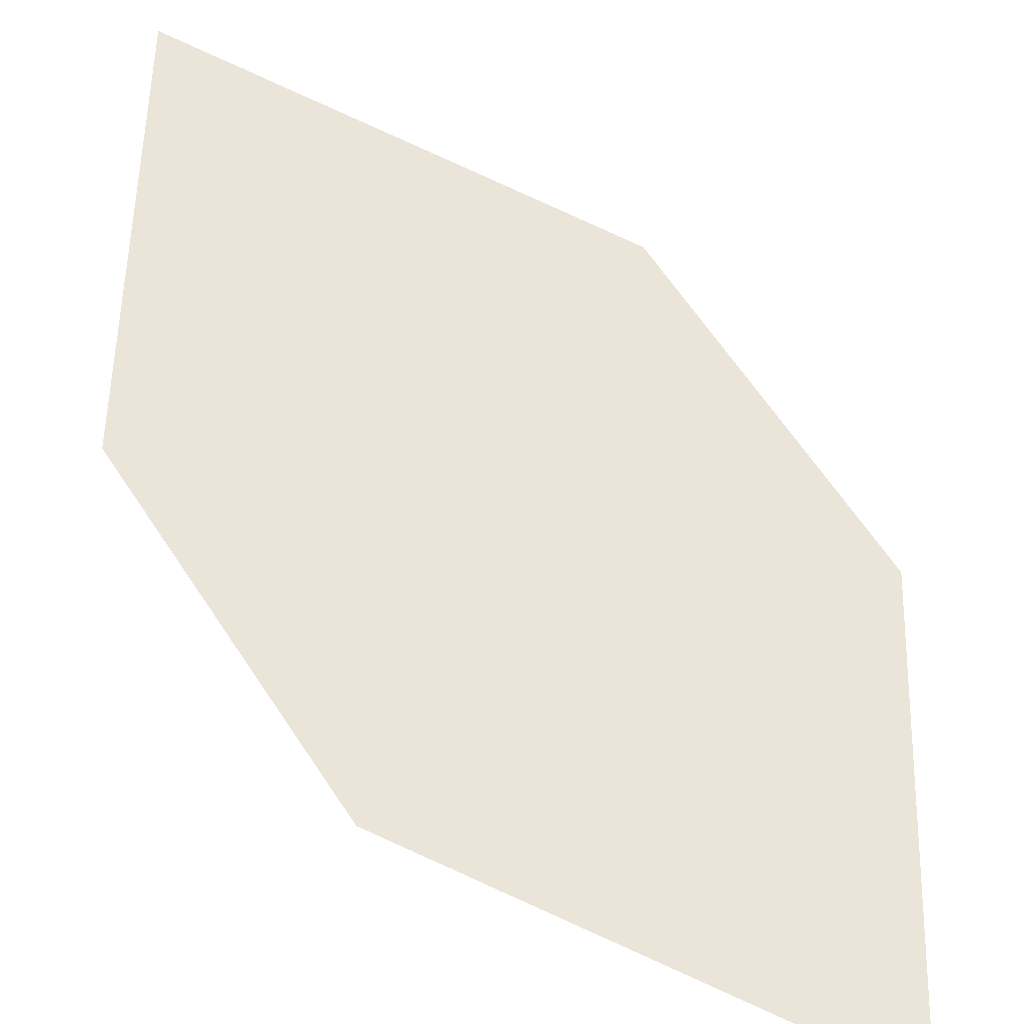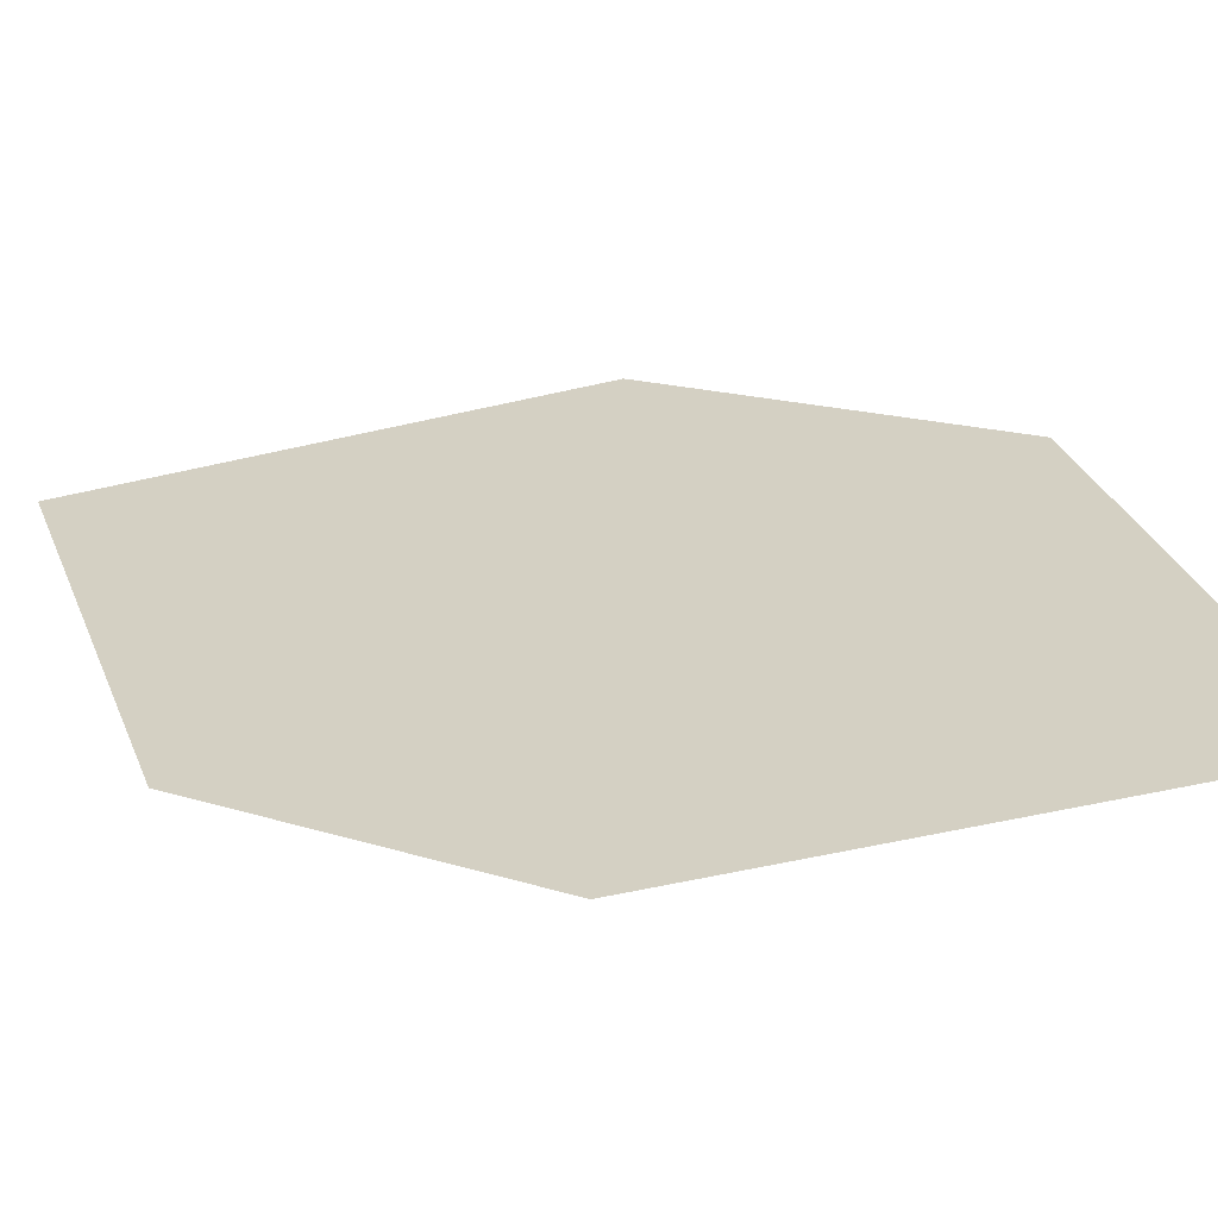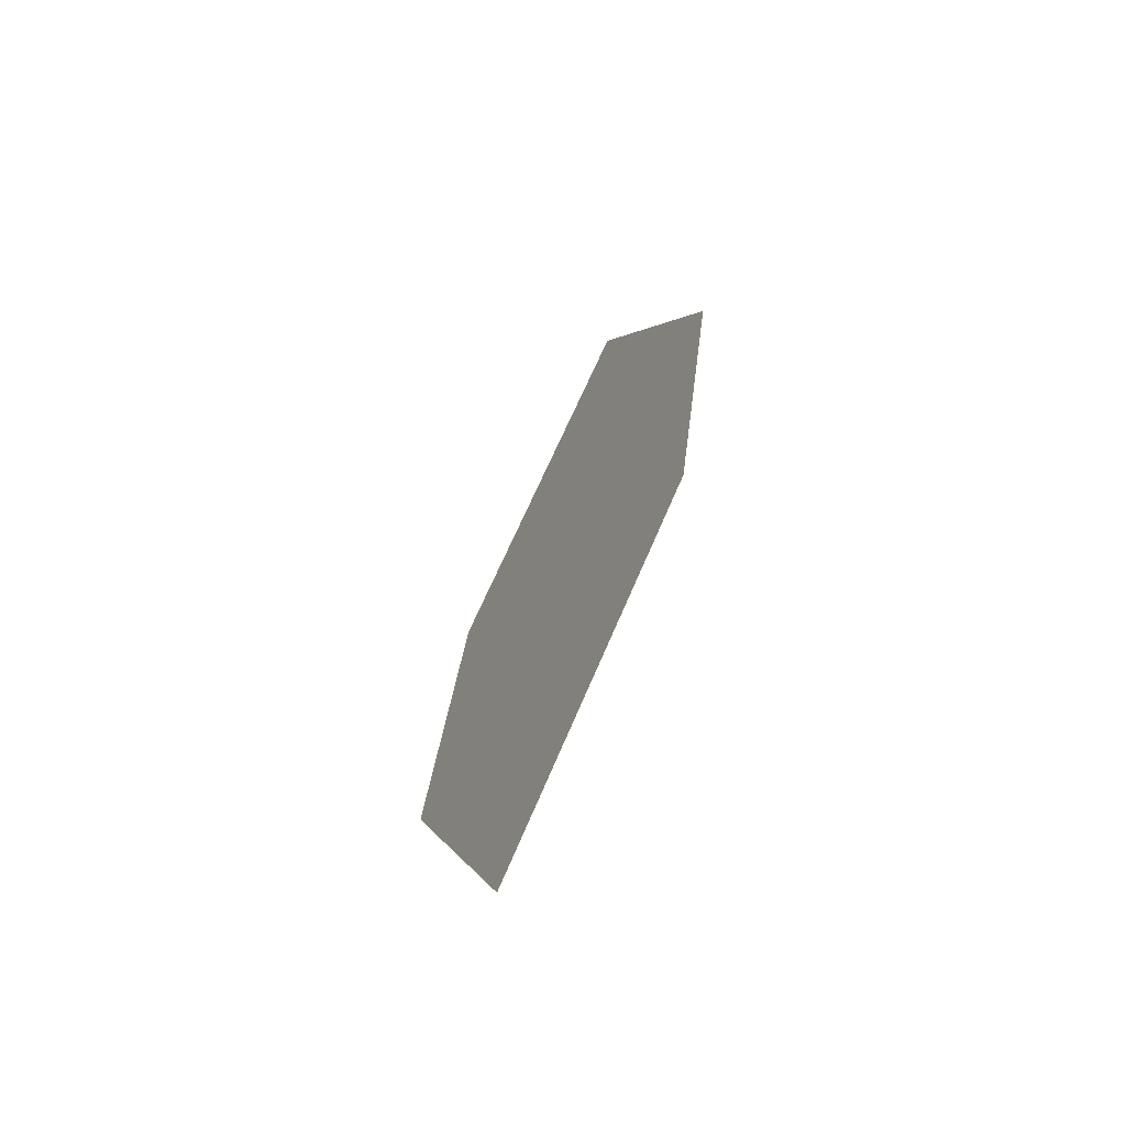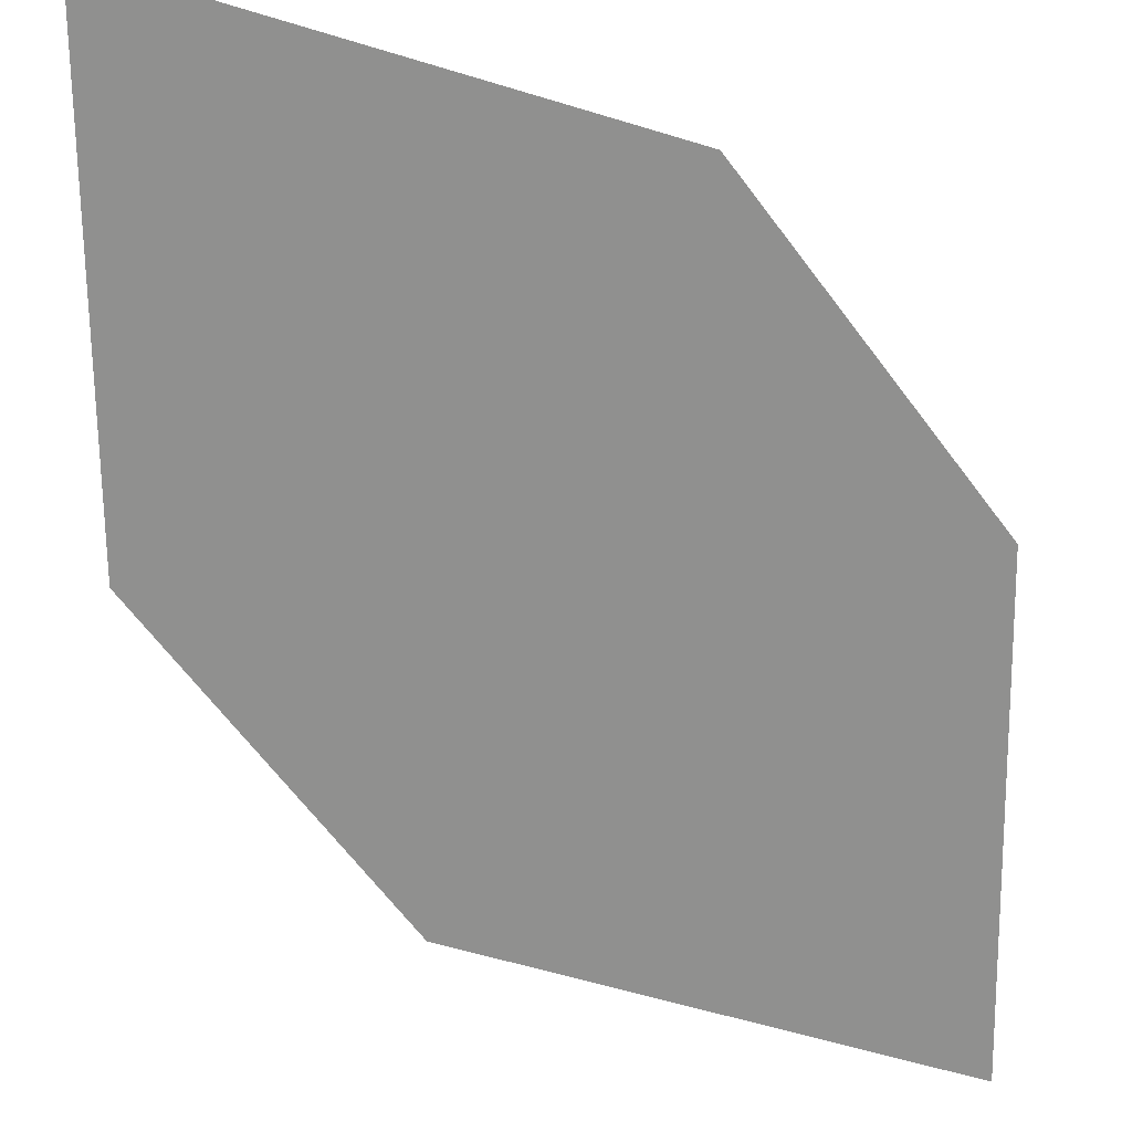
<metadata>
{"format":"obj","ext":"obj","renderer":"f3d","projection":"perspective","resolution":1024,"background":"white","views":[{"elev":51.6,"azim":-41.0,"up":"+Z"},{"elev":28.4,"azim":120.6,"up":"+Z"},{"elev":-47.5,"azim":-110.7,"up":"+Y"},{"elev":-51.6,"azim":-150.4,"up":"+Z"}]}
</metadata>
<code>
o leaves.065
v -0.1715 0.1357 0.9163
v -0.1969 0.1817 0.9291
v -0.135 0.1756 0.9176
v -0.1549 0.2647 0.9376
v -0.1914 0.2247 0.9362
v -0.1295 0.2186 0.9247
f 1 4 5 2
f 1 3 6 4

</code>
